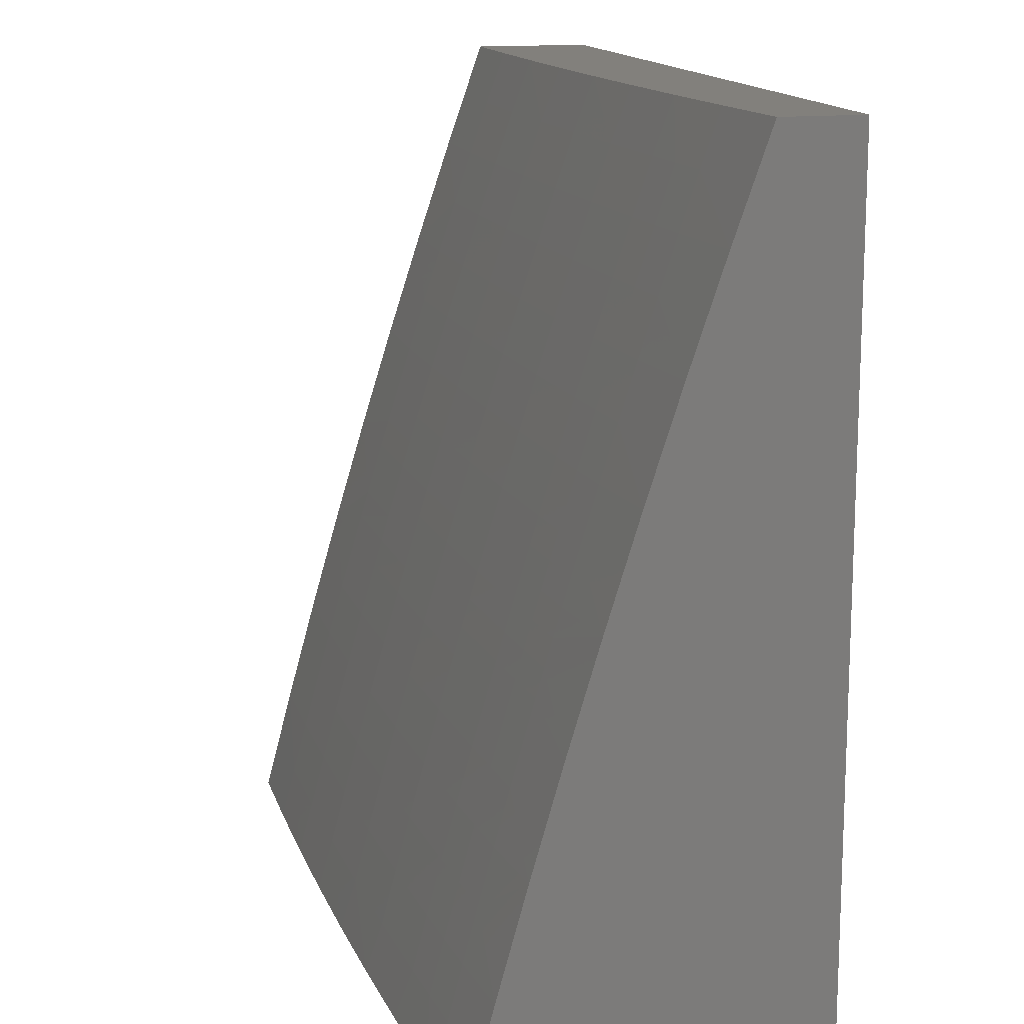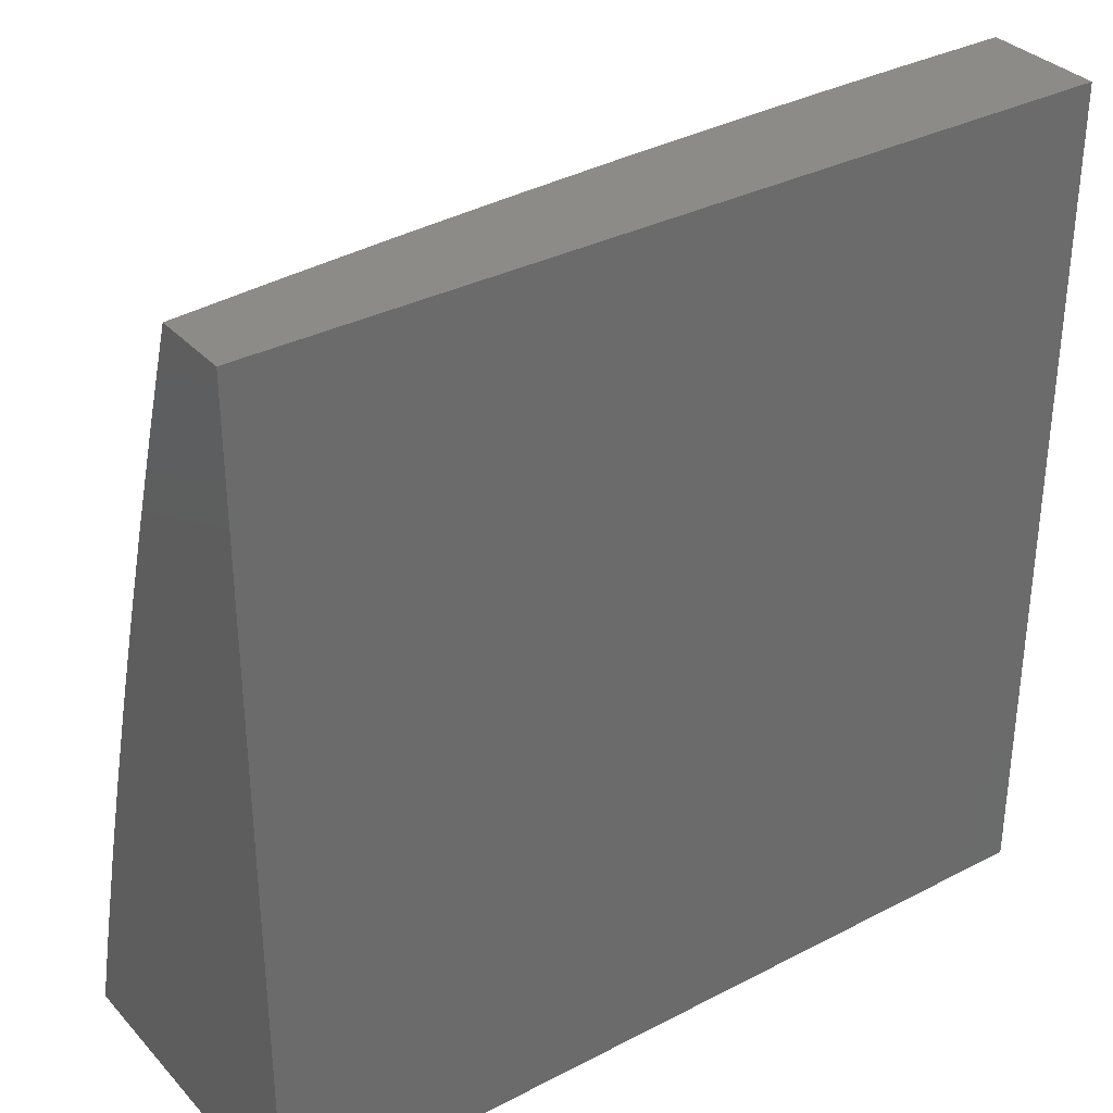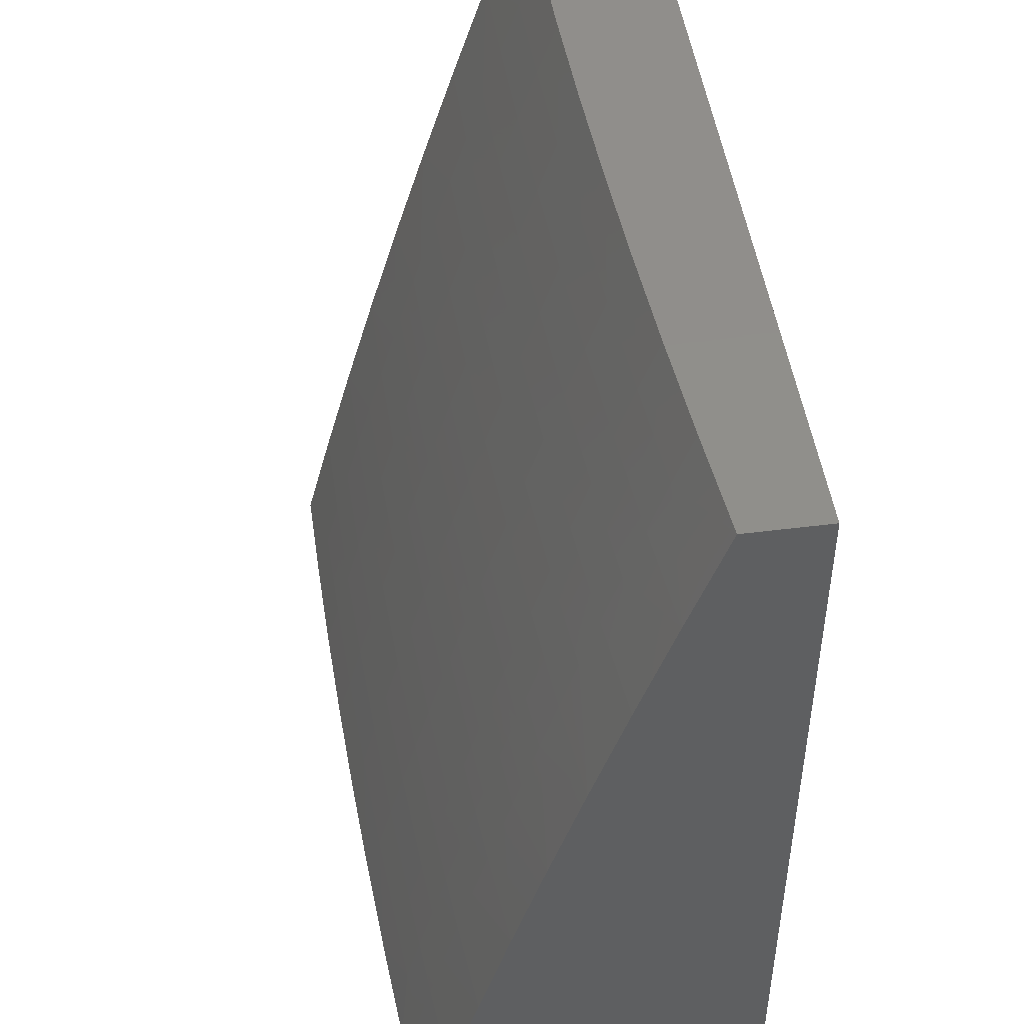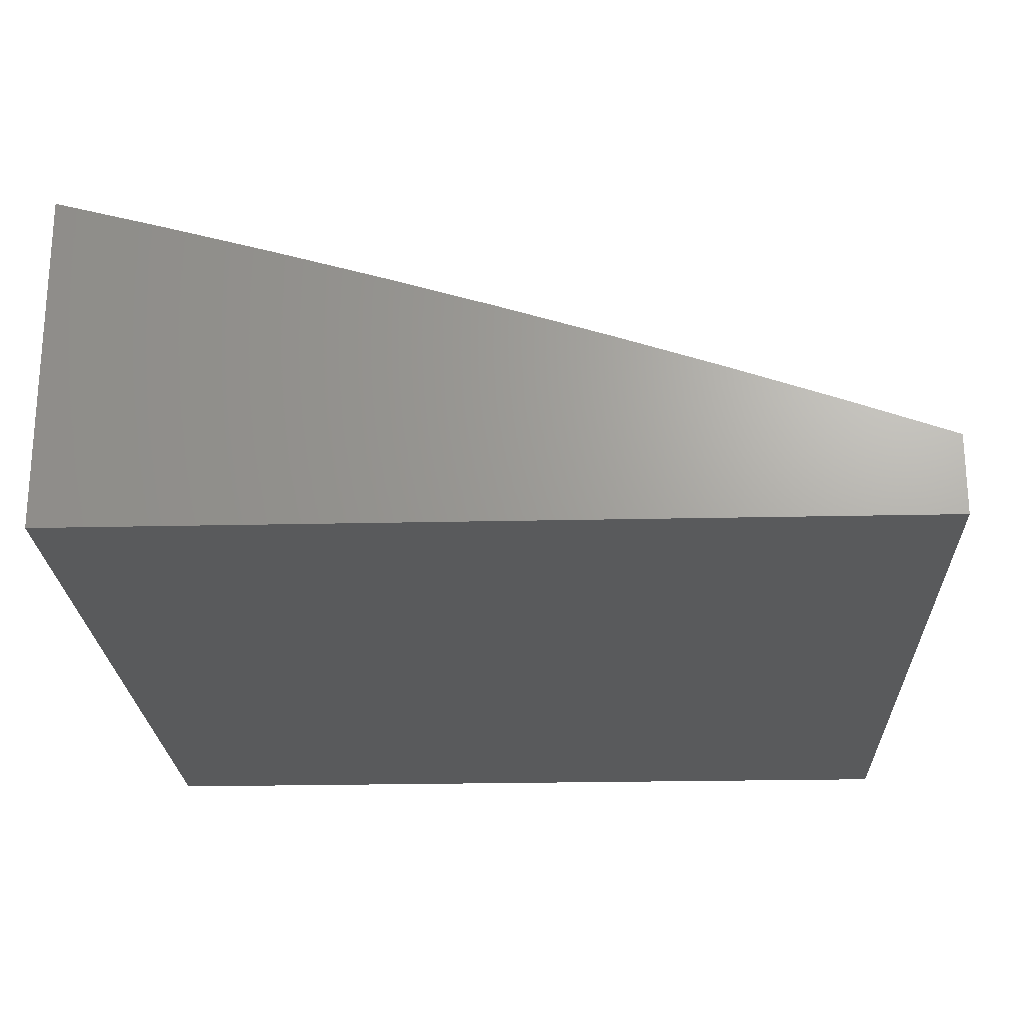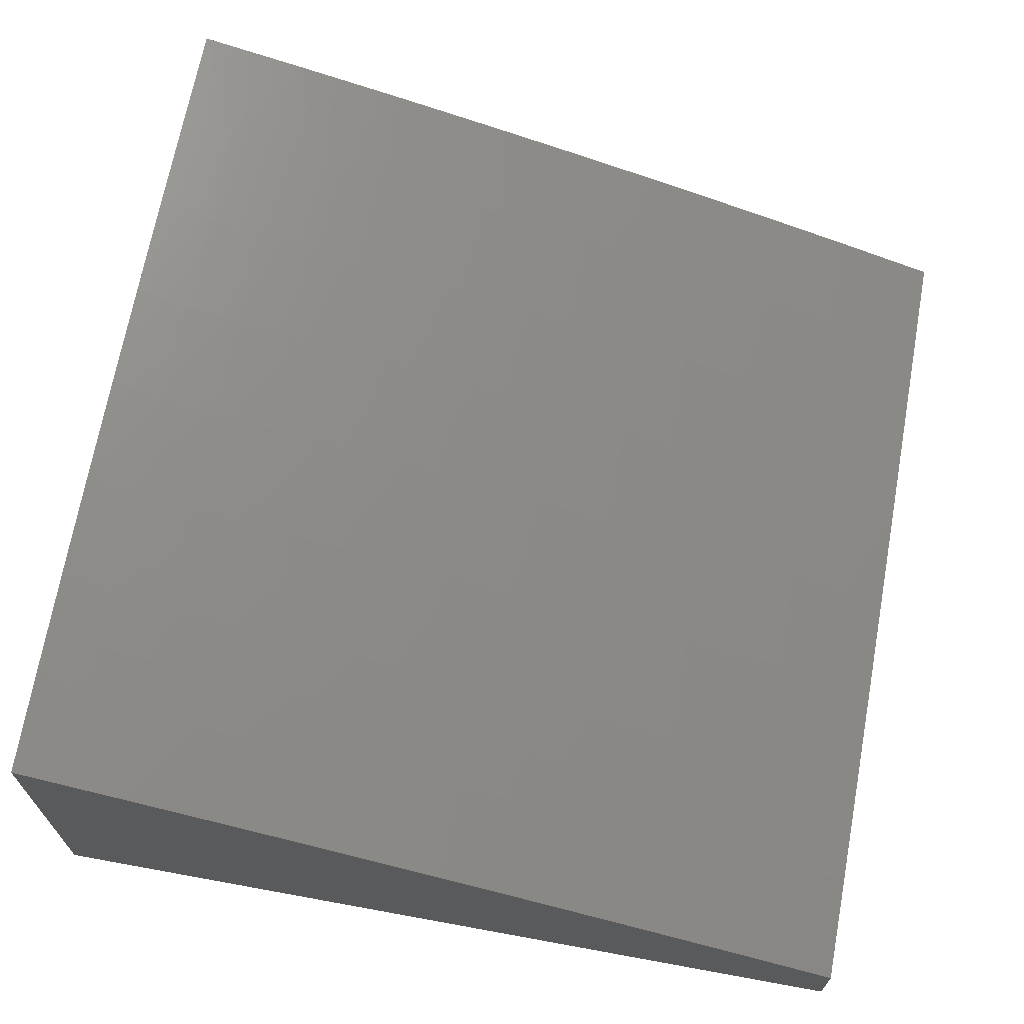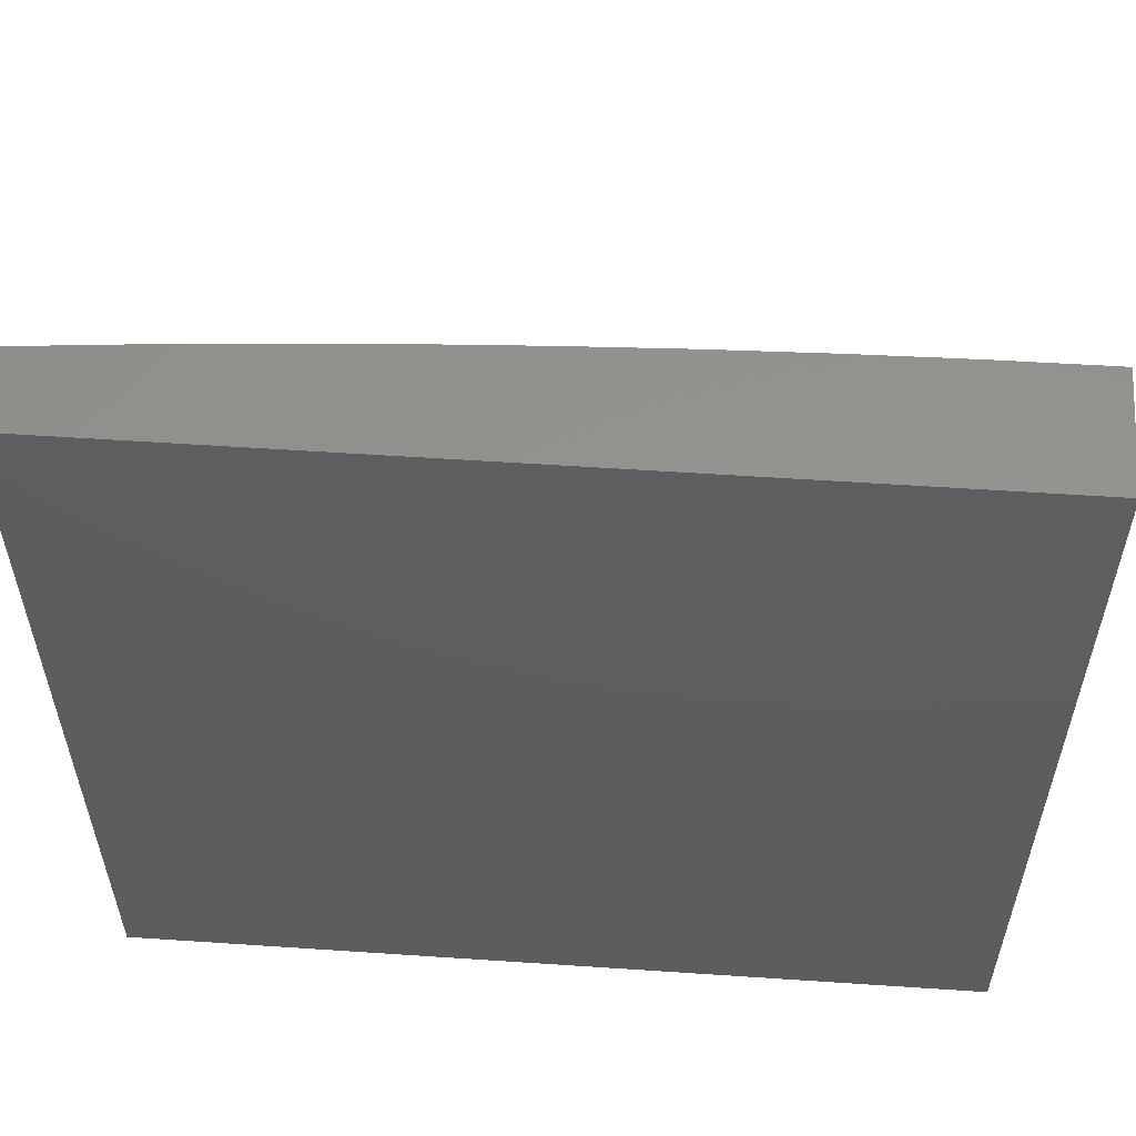
<metadata>
{"format":"stl","ext":"stl","renderer":"f3d","projection":"perspective","resolution":1024,"background":"white","views":[{"elev":14.6,"azim":-104.1,"up":"+Z"},{"elev":33.6,"azim":-35.3,"up":"+Z"},{"elev":48.0,"azim":-98.1,"up":"+Z"},{"elev":-23.0,"azim":-87.8,"up":"+Y"},{"elev":67.4,"azim":-79.6,"up":"+Y"},{"elev":56.8,"azim":4.0,"up":"+Z"}]}
</metadata>
<code>
# stl→obj: 180 verts, 356 faces
v 8.818e-35 10.41 3.126
v 0 10.45 3
v -0.1266 10.43 3.063
v -0.1252 10.44 3
v -0.2503 10.44 3
v -0.2539 10.43 3.063
v -0.3755 10.44 3
v -0.3817 10.42 3.063
v -0.5005 10.43 3
v -0.51 10.42 3.063
v -0.6255 10.43 3
v -0.6389 10.41 3.063
v -0.7504 10.42 3
v -0.7683 10.4 3.063
v -0.8332 10.4 3.063
v -0.8319 10.38 3.125
v -0.8967 10.38 3.125
v -0.8953 10.36 3.188
v -1 10.37 3.126
v -1 10.33 3.252
v -0.8753 10.41 3
v -0.8982 10.39 3.063
v -1 10.4 3
v -1 10.29 3.378
v -0.8922 10.32 3.313
v -0.8938 10.34 3.251
v -0.8305 10.36 3.188
v -0.7671 10.39 3.125
v -1 10.26 3.503
v -0.8891 10.29 3.438
v -0.8899 10.3 3.407
v -0.8907 10.3 3.376
v -0.8262 10.31 3.376
v -0.8277 10.33 3.313
v -0.7632 10.33 3.313
v -0.7646 10.35 3.251
v -0.6358 10.36 3.251
v -0.6369 10.38 3.188
v -0.5084 10.38 3.188
v -0.5092 10.4 3.125
v -0.3811 10.41 3.125
v -1 10.22 3.628
v -0.8858 10.25 3.563
v -0.8866 10.26 3.532
v -0.8875 10.27 3.501
v -0.8232 10.27 3.501
v -0.824 10.28 3.47
v -0.7598 10.29 3.47
v -0.7605 10.3 3.438
v -0.6325 10.3 3.438
v -0.633 10.31 3.407
v -0.5053 10.32 3.407
v -0.5058 10.33 3.376
v -0.3785 10.34 3.376
v -0.3792 10.35 3.313
v -0.2522 10.36 3.313
v -0.2526 10.37 3.251
v -0.126 10.38 3.251
v -0.1262 10.39 3.188
v 3.023e-34 10.38 3.252
v -1 10.18 3.753
v -0.8824 10.21 3.688
v -0.8841 10.23 3.626
v -0.8217 10.25 3.563
v -0.8225 10.26 3.532
v -0.7584 10.27 3.532
v -0.7591 10.28 3.501
v -0.6313 10.29 3.501
v -0.6319 10.3 3.47
v -0.5044 10.3 3.47
v -0.5049 10.31 3.438
v -0.3778 10.32 3.438
v -0.3782 10.33 3.407
v -0.2515 10.33 3.407
v -0.2518 10.34 3.376
v -0.1256 10.34 3.376
v -0.1258 10.36 3.313
v 5.669e-34 10.34 3.378
v -1 10.14 3.877
v -0.8788 10.17 3.813
v -0.8806 10.19 3.751
v -0.8185 10.21 3.688
v -0.8201 10.23 3.626
v -0.7563 10.24 3.626
v -0.7577 10.26 3.563
v -0.6301 10.27 3.563
v -0.6307 10.28 3.532
v -0.5035 10.28 3.532
v -0.504 10.29 3.501
v -0.3771 10.3 3.501
v -0.3775 10.31 3.47
v -0.2511 10.31 3.47
v -0.2513 10.32 3.438
v -0.1254 10.32 3.438
v -0.1255 10.33 3.407
v -1 10.09 4
v -0.8752 10.13 3.938
v -0.877 10.15 3.876
v -0.8153 10.17 3.813
v -0.8169 10.19 3.751
v -0.7533 10.2 3.751
v -0.7548 10.22 3.688
v -0.6277 10.23 3.688
v -0.6289 10.25 3.626
v -0.5021 10.25 3.626
v -0.503 10.27 3.563
v -0.3764 10.28 3.563
v -0.3768 10.29 3.532
v -0.2506 10.29 3.532
v -0.2508 10.3 3.501
v -0.1251 10.3 3.501
v -0.1252 10.31 3.47
v 8.062e-34 10.3 3.503
v -0.8753 10.1 4
v -0.8119 10.13 3.938
v -0.8136 10.15 3.876
v -0.7502 10.16 3.876
v -0.7518 10.18 3.813
v -0.6252 10.19 3.813
v -0.6265 10.21 3.751
v -0.5001 10.21 3.751
v -0.5011 10.23 3.688
v -0.375 10.24 3.688
v -0.3757 10.26 3.626
v -0.2499 10.26 3.626
v -0.2504 10.28 3.563
v -0.1249 10.28 3.563
v -0.125 10.29 3.532
v -0.7505 10.11 4
v -0.7486 10.14 3.938
v -0.6239 10.16 3.876
v -0.4991 10.19 3.813
v -0.3742 10.22 3.751
v -0.2494 10.24 3.688
v -0.1247 10.26 3.626
v 9.448e-34 10.26 3.628
v -0.6256 10.12 4
v -0.6226 10.14 3.938
v -0.498 10.17 3.876
v -0.3735 10.2 3.813
v -0.2489 10.22 3.751
v -0.1244 10.24 3.688
v -0.5006 10.13 4
v -0.497 10.15 3.938
v -0.3727 10.18 3.876
v -0.2484 10.2 3.813
v -0.1242 10.22 3.751
v 9.07e-34 10.22 3.753
v -0.3755 10.13 4
v -0.3719 10.16 3.938
v -0.2479 10.18 3.876
v -0.1239 10.2 3.813
v -0.2504 10.14 4
v -0.2474 10.16 3.938
v -0.1237 10.18 3.876
v 6.173e-34 10.18 3.877
v -0.1252 10.14 4
v -0.1234 10.16 3.938
v 0 10.14 4
v -0.1264 10.41 3.125
v -0.2535 10.41 3.125
v -0.2531 10.39 3.188
v -0.3805 10.39 3.188
v -0.3798 10.37 3.251
v -0.5067 10.35 3.313
v -0.6336 10.32 3.376
v -0.7612 10.31 3.407
v -0.8248 10.29 3.438
v -0.8883 10.28 3.47
v -0.5075 10.37 3.251
v -0.6379 10.39 3.125
v -0.7658 10.37 3.188
v -0.8291 10.35 3.251
v -0.6347 10.34 3.313
v -0.7619 10.31 3.376
v -0.8255 10.3 3.407
v -1 10 4
v -1 10 3
v 0 10 3
v 0 10 4
f 1 2 3
f 3 2 4
f 3 4 5
f 3 5 6
f 6 5 7
f 6 7 8
f 8 7 9
f 8 9 10
f 10 9 11
f 10 11 12
f 12 11 13
f 12 13 14
f 14 13 15
f 14 15 16
f 16 15 17
f 16 17 18
f 18 17 19
f 18 19 20
f 13 21 15
f 15 21 22
f 15 22 17
f 17 22 19
f 21 23 22
f 22 23 19
f 24 25 20
f 20 25 26
f 20 26 18
f 18 26 27
f 18 27 16
f 16 27 28
f 16 28 14
f 14 28 12
f 29 30 24
f 24 30 31
f 24 31 32
f 32 31 33
f 32 33 34
f 34 33 35
f 34 35 36
f 36 35 37
f 36 37 38
f 38 37 39
f 38 39 40
f 40 39 41
f 40 41 8
f 8 41 6
f 42 43 29
f 29 43 44
f 29 44 45
f 45 44 46
f 45 46 47
f 47 46 48
f 47 48 49
f 49 48 50
f 49 50 51
f 51 50 52
f 51 52 53
f 53 52 54
f 53 54 55
f 55 54 56
f 55 56 57
f 57 56 58
f 57 58 59
f 59 58 60
f 59 60 1
f 61 62 42
f 42 62 63
f 42 63 43
f 43 63 64
f 43 64 65
f 65 64 66
f 65 66 67
f 67 66 68
f 67 68 69
f 69 68 70
f 69 70 71
f 71 70 72
f 71 72 73
f 73 72 74
f 73 74 75
f 75 74 76
f 75 76 77
f 77 76 78
f 77 78 60
f 79 80 61
f 61 80 81
f 61 81 62
f 62 81 82
f 62 82 83
f 83 82 84
f 83 84 85
f 85 84 86
f 85 86 87
f 87 86 88
f 87 88 89
f 89 88 90
f 89 90 91
f 91 90 92
f 91 92 93
f 93 92 94
f 93 94 95
f 95 94 78
f 95 78 76
f 96 97 79
f 79 97 98
f 79 98 80
f 80 98 99
f 80 99 100
f 100 99 101
f 100 101 102
f 102 101 103
f 102 103 104
f 104 103 105
f 104 105 106
f 106 105 107
f 106 107 108
f 108 107 109
f 108 109 110
f 110 109 111
f 110 111 112
f 112 111 113
f 112 113 94
f 94 113 78
f 96 114 97
f 97 114 115
f 97 115 116
f 116 115 117
f 116 117 118
f 118 117 119
f 118 119 120
f 120 119 121
f 120 121 122
f 122 121 123
f 122 123 124
f 124 123 125
f 124 125 126
f 126 125 127
f 126 127 128
f 128 127 113
f 128 113 111
f 114 129 115
f 115 129 130
f 115 130 117
f 117 130 131
f 117 131 119
f 119 131 132
f 119 132 121
f 121 132 133
f 121 133 123
f 123 133 134
f 123 134 125
f 125 134 135
f 125 135 127
f 127 135 136
f 127 136 113
f 129 137 130
f 130 137 138
f 130 138 131
f 131 138 139
f 131 139 132
f 132 139 140
f 132 140 133
f 133 140 141
f 133 141 134
f 134 141 142
f 134 142 135
f 135 142 136
f 137 143 138
f 138 143 144
f 138 144 139
f 139 144 145
f 139 145 140
f 140 145 146
f 140 146 141
f 141 146 147
f 141 147 142
f 142 147 148
f 142 148 136
f 143 149 144
f 144 149 150
f 144 150 145
f 145 150 151
f 145 151 146
f 146 151 152
f 146 152 147
f 147 152 148
f 149 153 150
f 150 153 154
f 150 154 151
f 151 154 155
f 151 155 152
f 152 155 156
f 152 156 148
f 153 157 154
f 154 157 158
f 154 158 155
f 155 158 156
f 157 159 158
f 158 159 156
f 59 1 160
f 160 1 3
f 160 3 161
f 161 3 6
f 161 6 41
f 77 60 58
f 59 160 162
f 162 160 161
f 162 161 163
f 163 161 41
f 163 41 39
f 75 77 56
f 56 77 58
f 93 95 74
f 74 95 76
f 110 112 92
f 92 112 94
f 126 128 109
f 109 128 111
f 59 162 57
f 57 162 164
f 57 164 55
f 55 164 165
f 55 165 53
f 53 165 166
f 53 166 51
f 51 166 167
f 51 167 49
f 49 167 168
f 49 168 47
f 47 168 169
f 47 169 45
f 45 169 29
f 164 162 163
f 73 75 54
f 54 75 56
f 91 93 72
f 72 93 74
f 108 110 90
f 90 110 92
f 124 126 107
f 107 126 109
f 164 163 170
f 170 163 39
f 170 39 37
f 71 73 52
f 52 73 54
f 89 91 70
f 70 91 72
f 106 108 88
f 88 108 90
f 122 124 105
f 105 124 107
f 8 10 40
f 40 10 171
f 40 171 38
f 38 171 172
f 38 172 36
f 36 172 173
f 36 173 34
f 34 173 25
f 34 25 32
f 32 25 24
f 164 170 165
f 165 170 174
f 165 174 166
f 166 174 175
f 166 175 167
f 167 175 176
f 167 176 168
f 168 176 30
f 168 30 169
f 169 30 29
f 174 170 37
f 69 71 50
f 50 71 52
f 87 89 68
f 68 89 70
f 104 106 86
f 86 106 88
f 120 122 103
f 103 122 105
f 10 12 171
f 171 12 28
f 171 28 172
f 172 28 27
f 172 27 173
f 173 27 26
f 173 26 25
f 175 174 35
f 35 174 37
f 67 69 48
f 48 69 50
f 85 87 66
f 66 87 68
f 102 104 84
f 84 104 86
f 118 120 101
f 101 120 103
f 176 175 33
f 33 175 35
f 65 67 46
f 46 67 48
f 83 85 64
f 64 85 66
f 100 102 82
f 82 102 84
f 116 118 99
f 99 118 101
f 176 33 31
f 31 30 176
f 65 46 44
f 44 43 65
f 83 64 63
f 63 62 83
f 100 82 81
f 81 80 100
f 116 99 98
f 98 97 116
f 96 79 177
f 177 79 178
f 178 79 61
f 178 61 42
f 42 29 178
f 178 29 24
f 178 24 20
f 20 19 178
f 178 19 23
f 23 21 178
f 178 21 13
f 178 13 11
f 178 11 179
f 179 11 9
f 179 9 7
f 7 5 179
f 179 5 4
f 179 4 2
f 159 157 180
f 180 157 153
f 180 153 149
f 149 143 180
f 180 143 137
f 180 137 129
f 180 129 177
f 177 129 114
f 177 114 96
f 177 178 180
f 180 178 179
f 2 1 179
f 179 1 60
f 179 60 78
f 78 113 179
f 179 113 136
f 179 136 148
f 179 148 180
f 180 148 156
f 180 156 159

</code>
